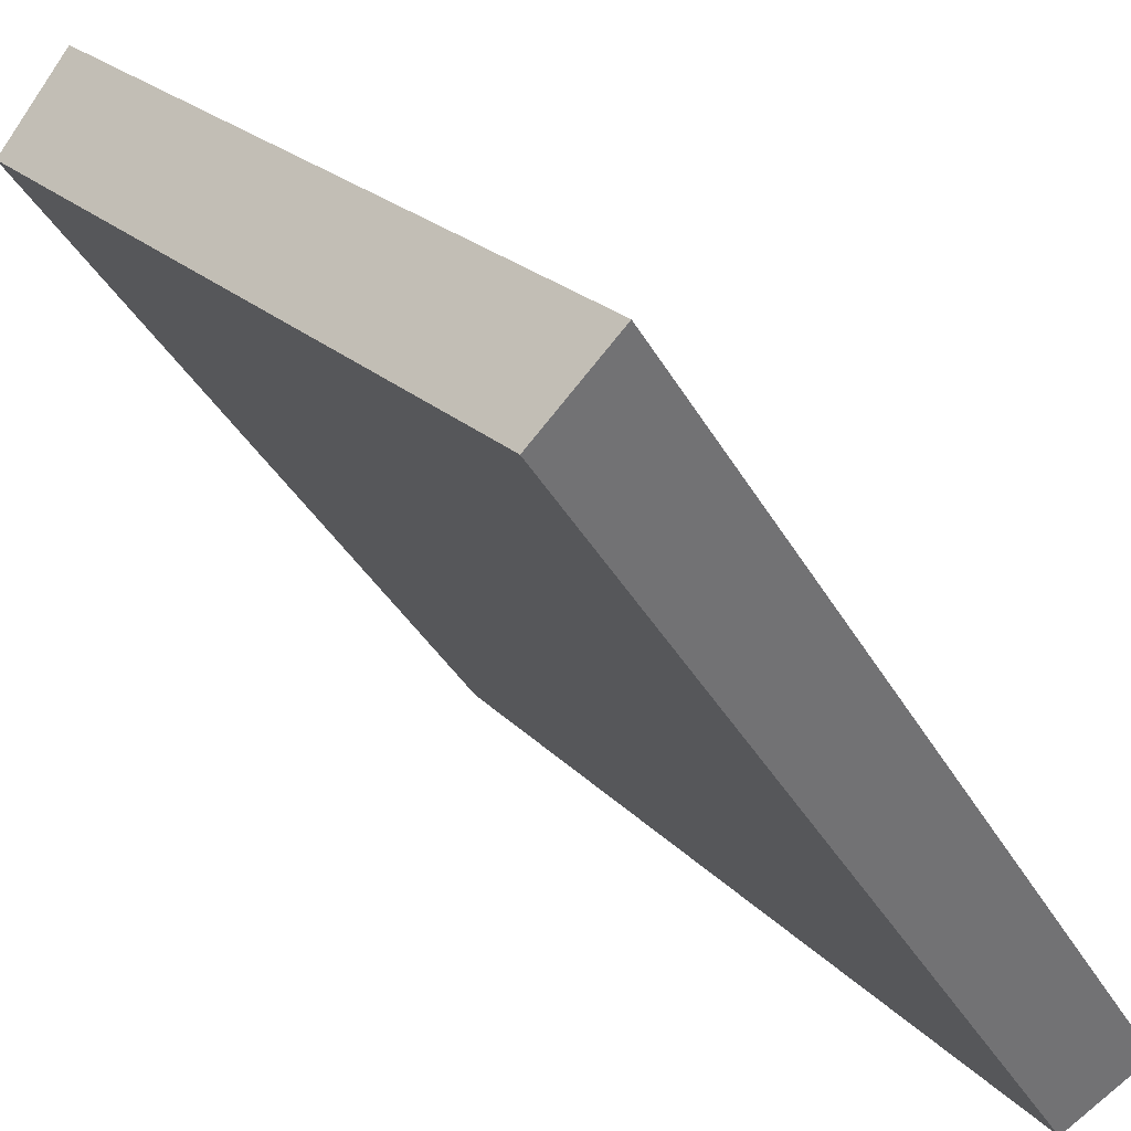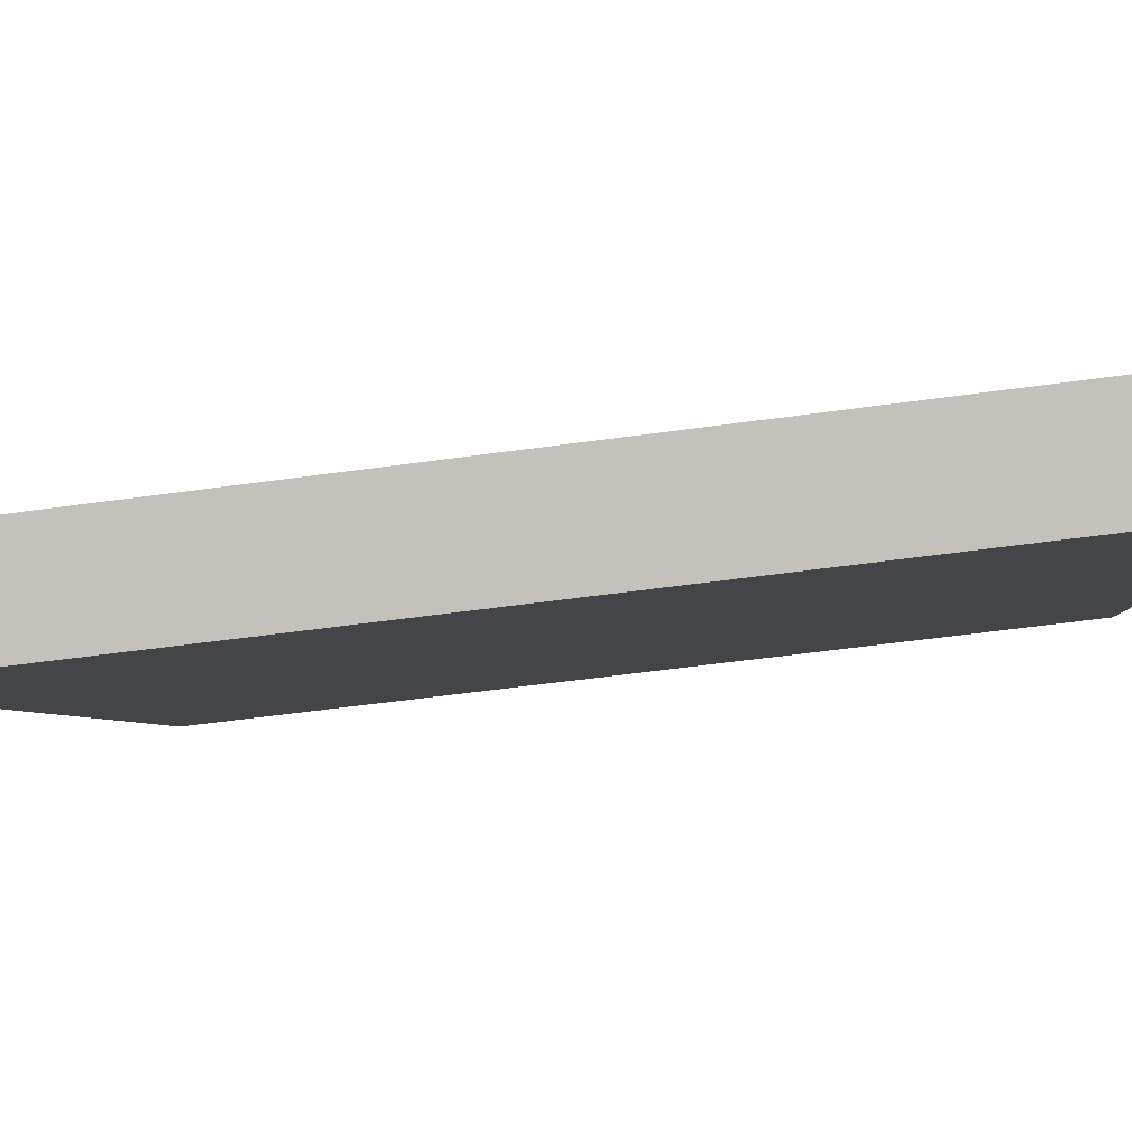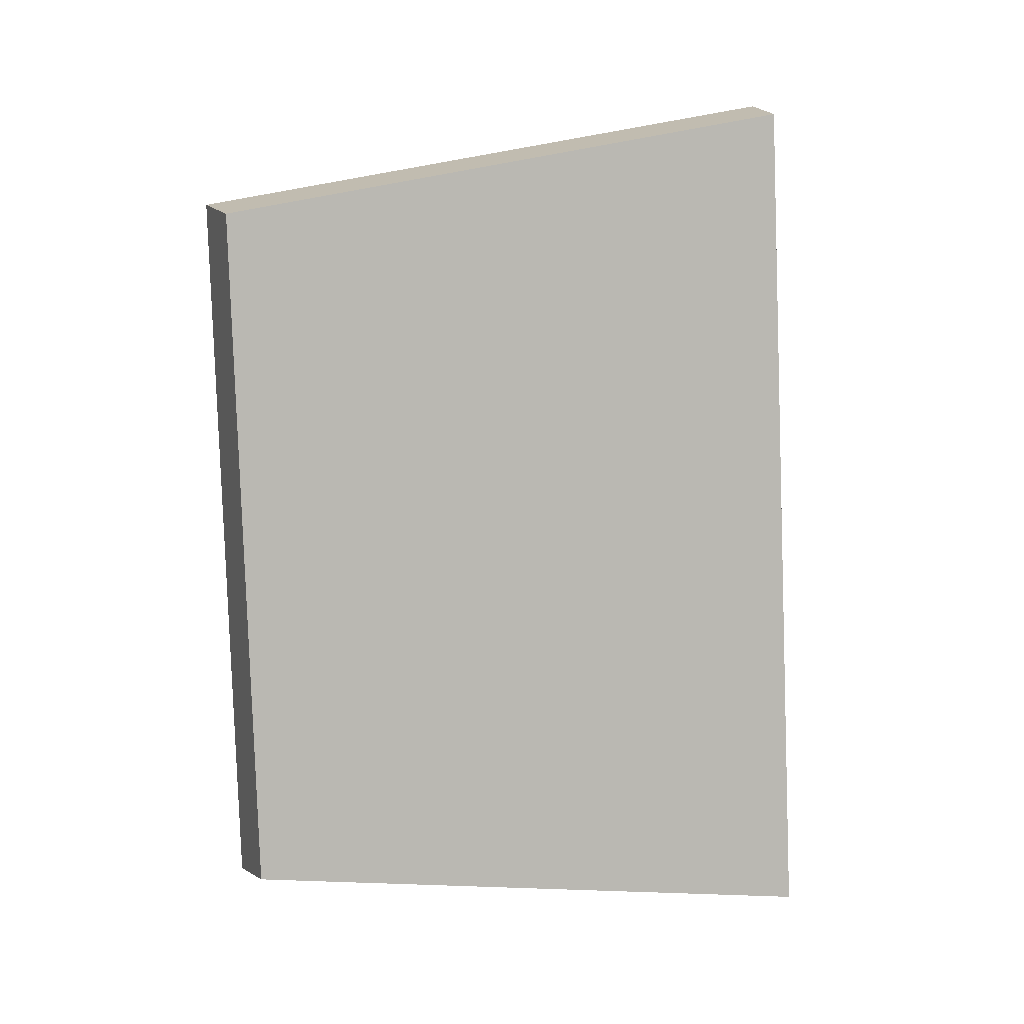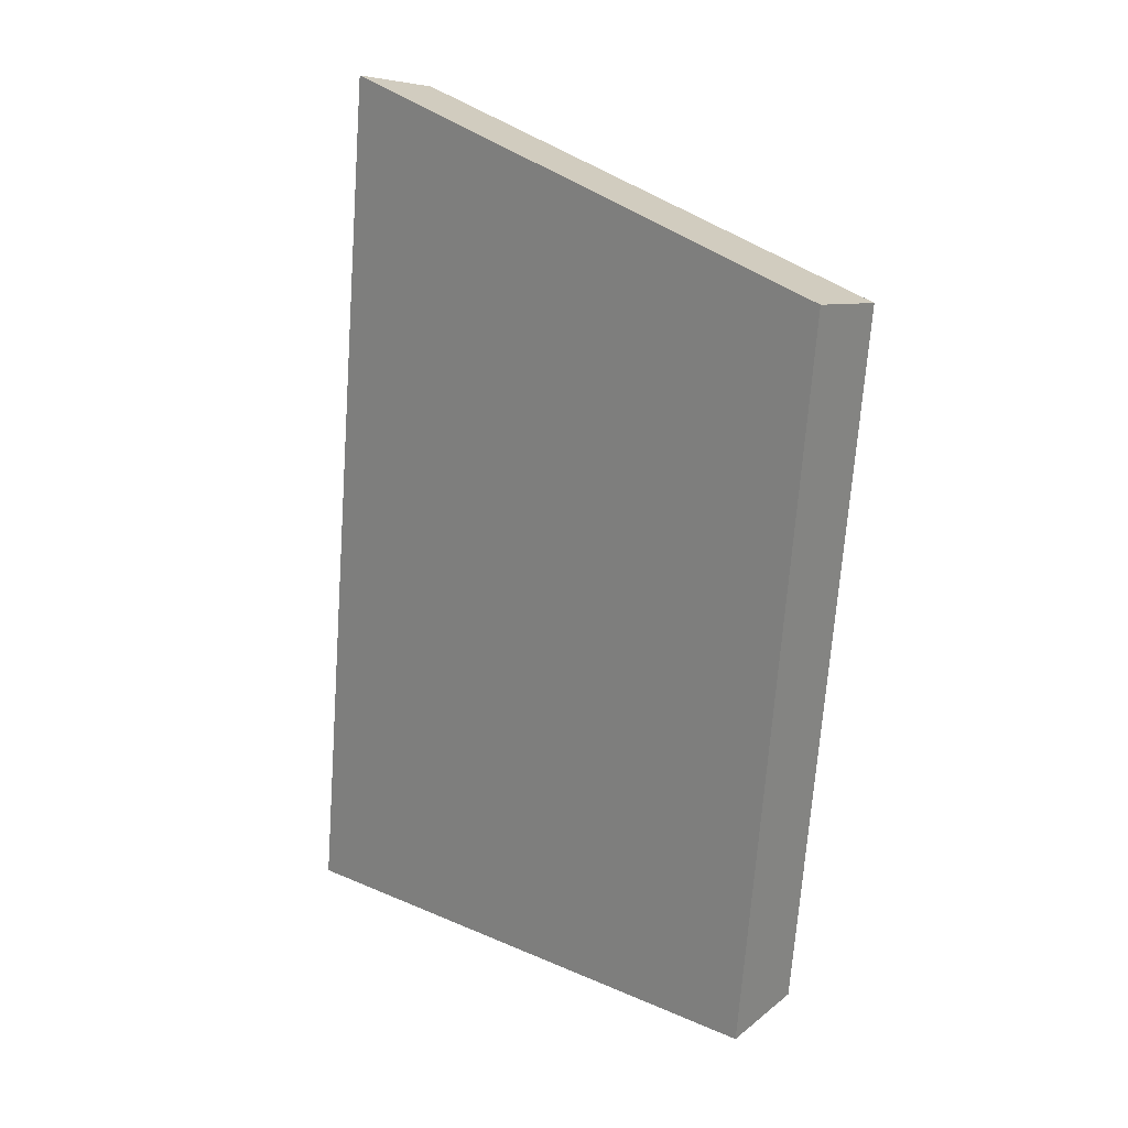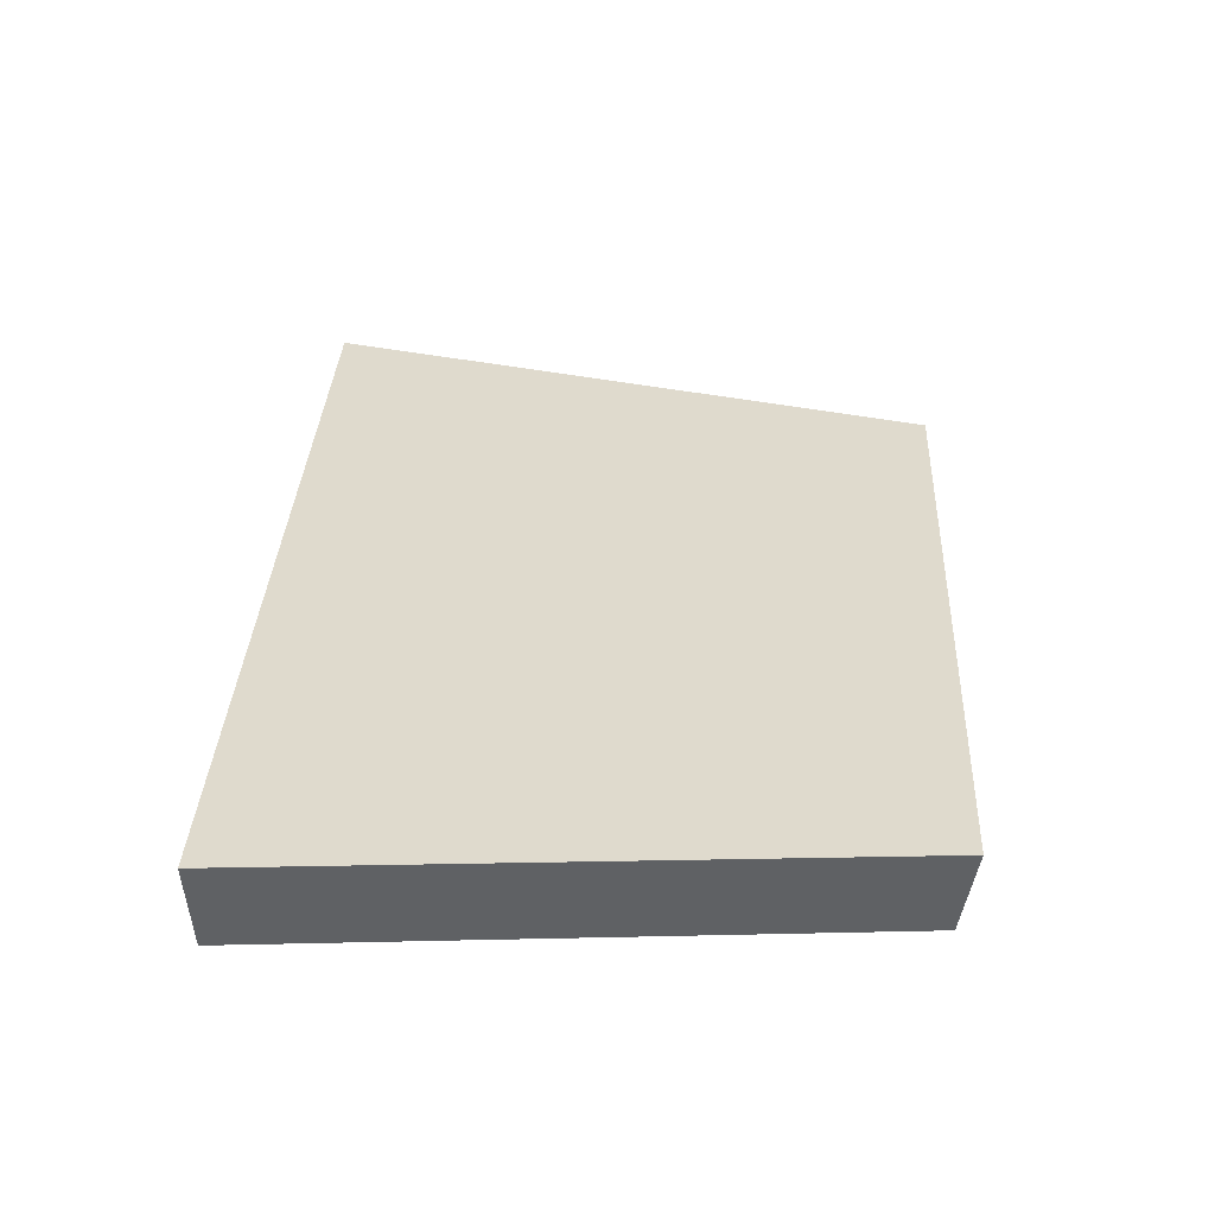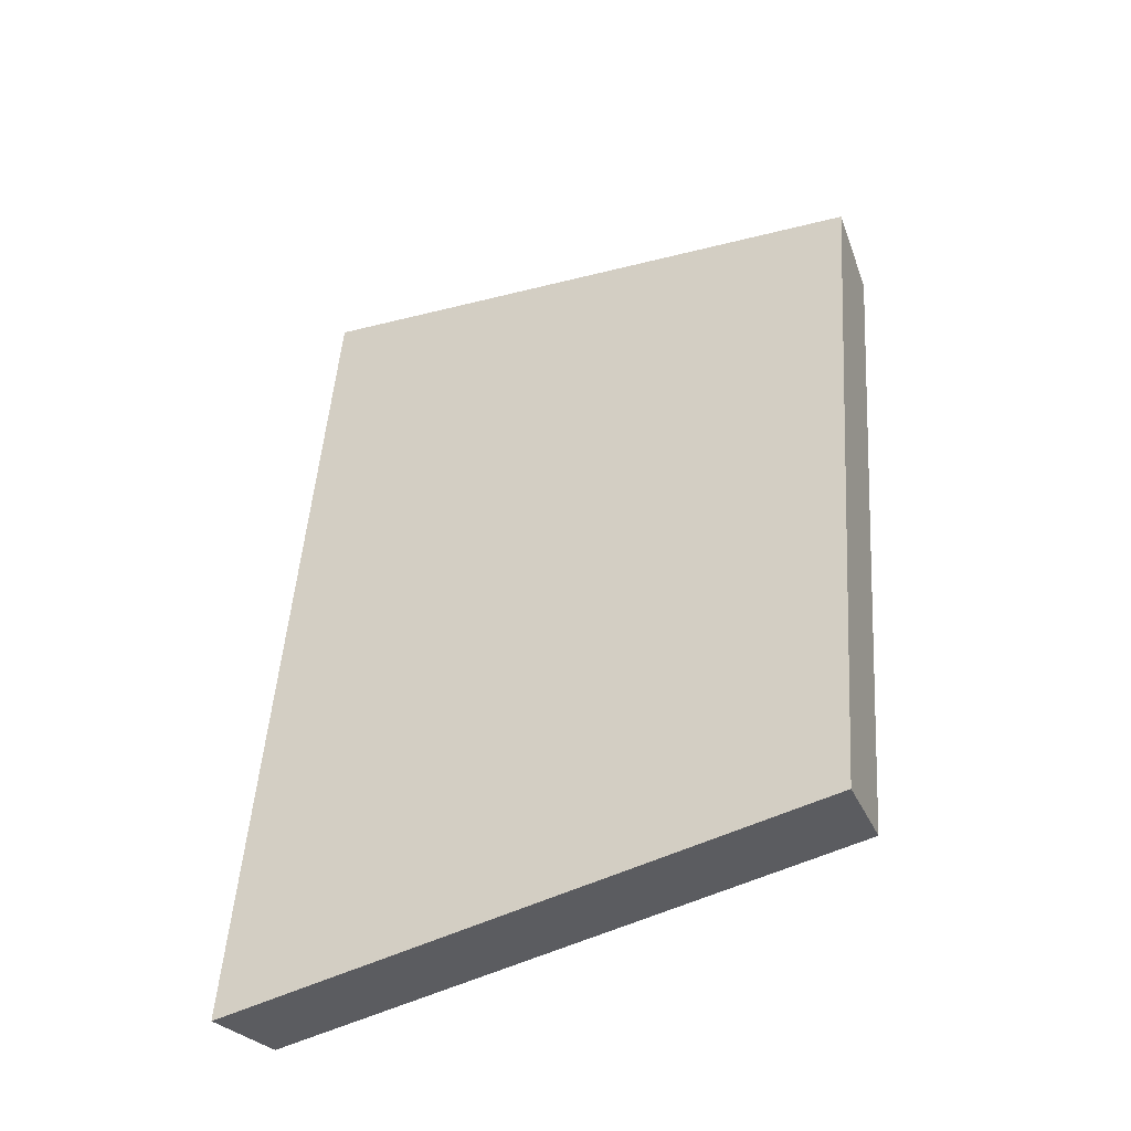
<metadata>
{"format":"obj","ext":"obj","renderer":"f3d","projection":"perspective","resolution":1024,"background":"white","views":[{"elev":-34.9,"azim":20.7,"up":"+Y"},{"elev":-51.7,"azim":94.6,"up":"+Y"},{"elev":3.7,"azim":-60.2,"up":"+Z"},{"elev":21.0,"azim":-179.7,"up":"+Z"},{"elev":-54.8,"azim":131.1,"up":"+Z"},{"elev":-39.8,"azim":161.7,"up":"+Z"}]}
</metadata>
<code>
v 2.087 0.1026 2.473
v 2.086 0.1026 2.492
v 2.077 0.1118 2.49
v 2.078 0.1118 2.475
v 2.078 0.1132 2.49
v 2.077 0.1118 2.49
v 2.086 0.1026 2.492
v 2.087 0.1038 2.493
v 2.079 0.1132 2.474
v 2.078 0.1118 2.475
v 2.077 0.1118 2.49
v 2.078 0.1132 2.49
v 2.087 0.1038 2.493
v 2.086 0.1026 2.492
v 2.087 0.1026 2.473
v 2.088 0.1038 2.473
v 2.088 0.1038 2.473
v 2.087 0.1026 2.473
v 2.078 0.1118 2.475
v 2.079 0.1132 2.474
v 2.079 0.1132 2.474
v 2.078 0.1132 2.49
v 2.087 0.1038 2.493
v 2.088 0.1038 2.473
f 1 2 3
f 1 3 4
f 5 6 7
f 5 7 8
f 9 10 11
f 9 11 12
f 13 14 15
f 13 15 16
f 17 18 19
f 17 19 20
f 21 22 23
f 21 23 24

</code>
